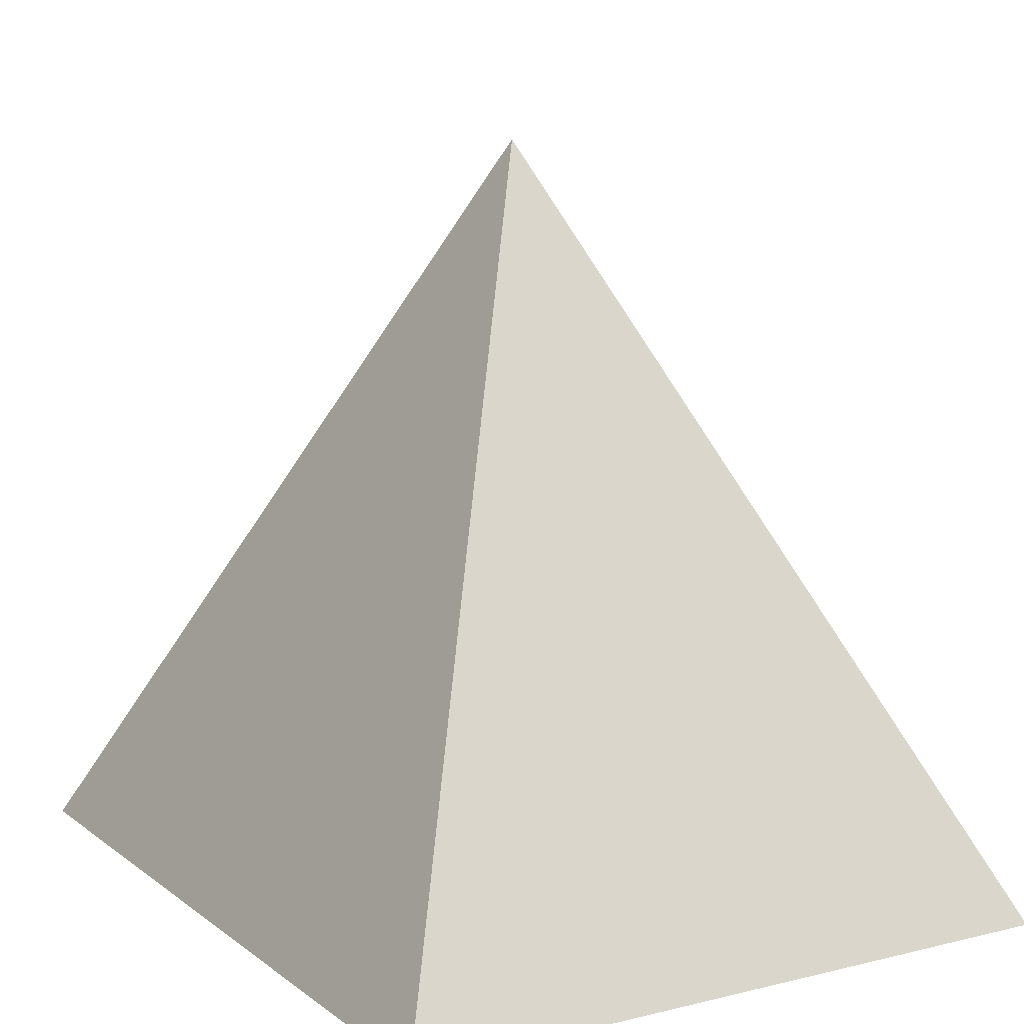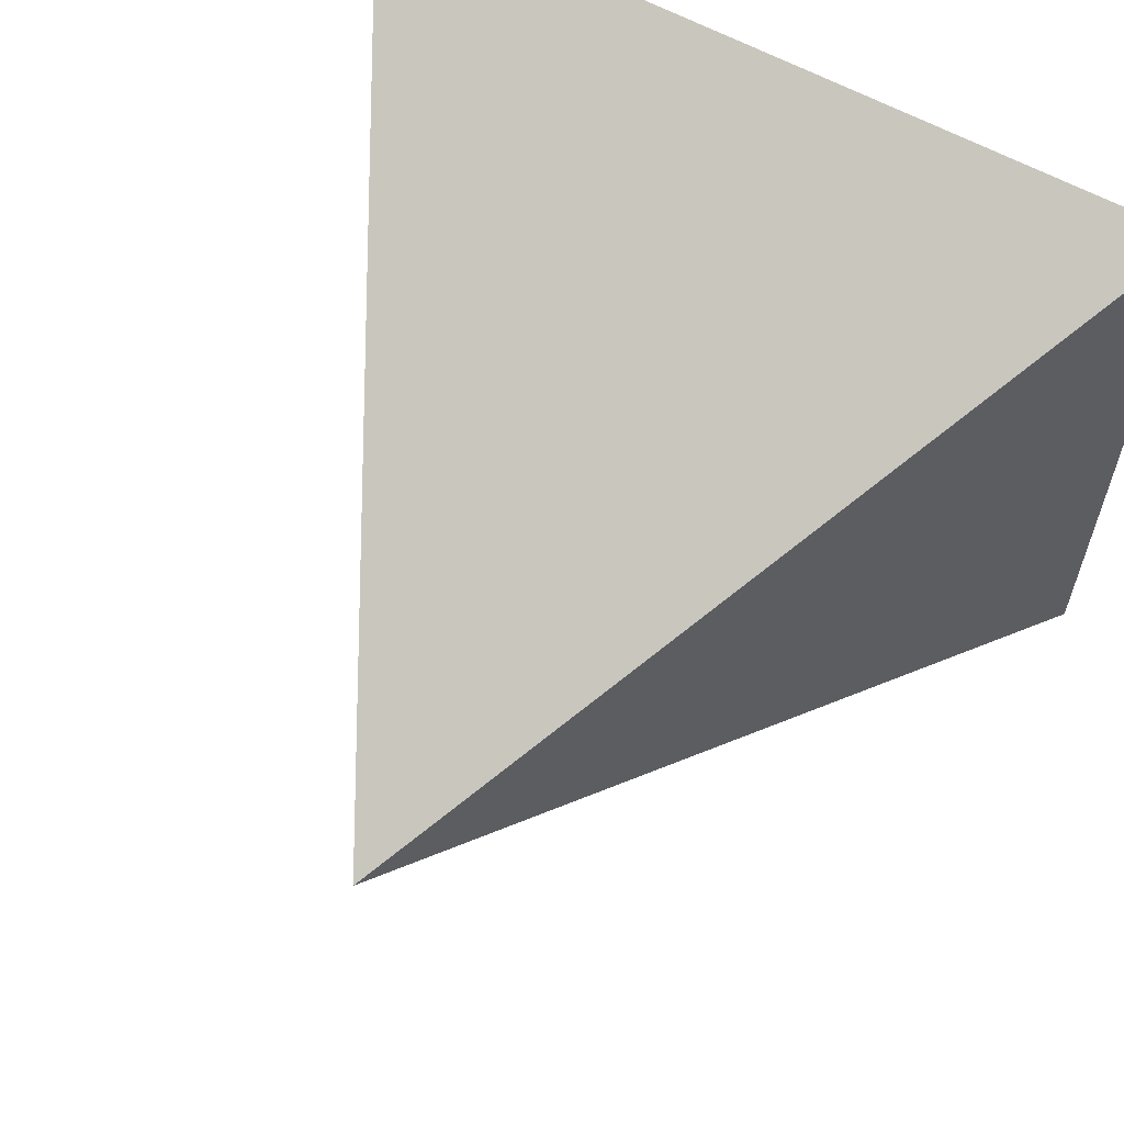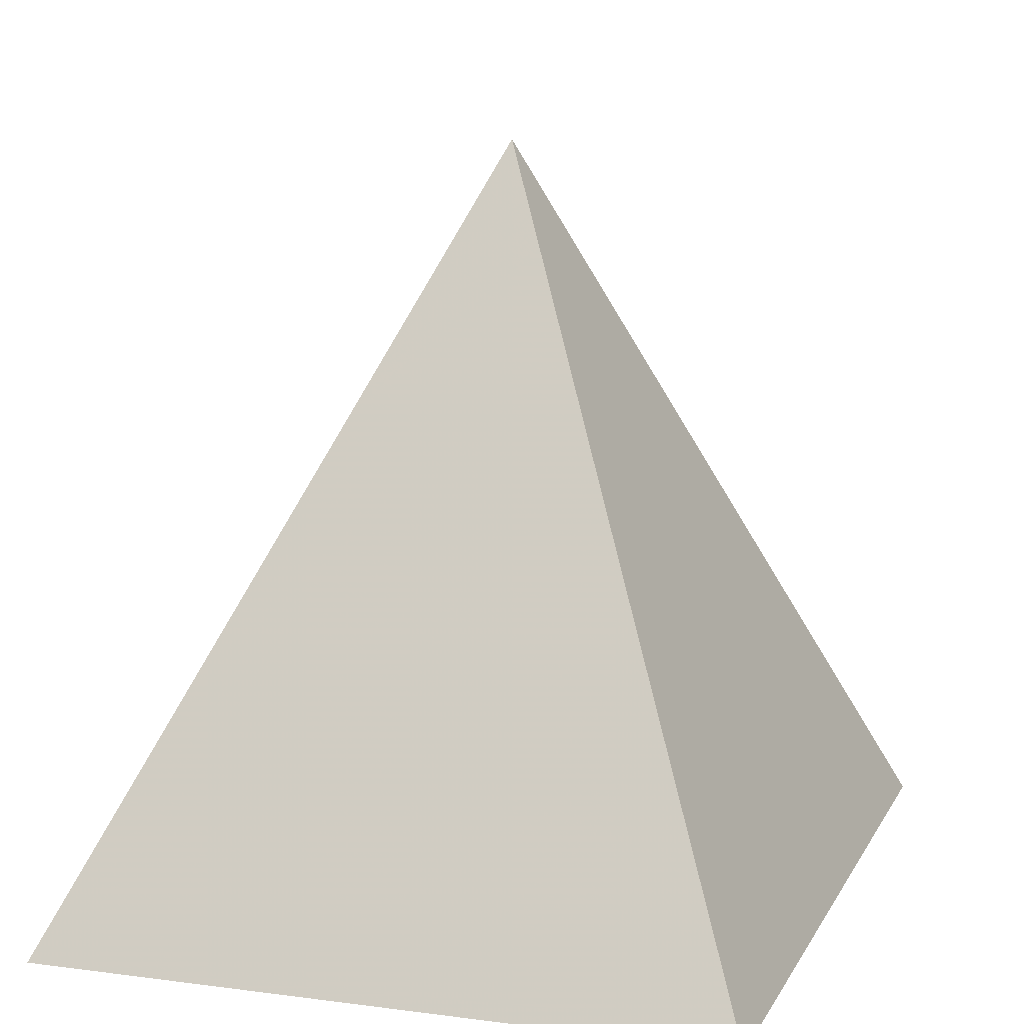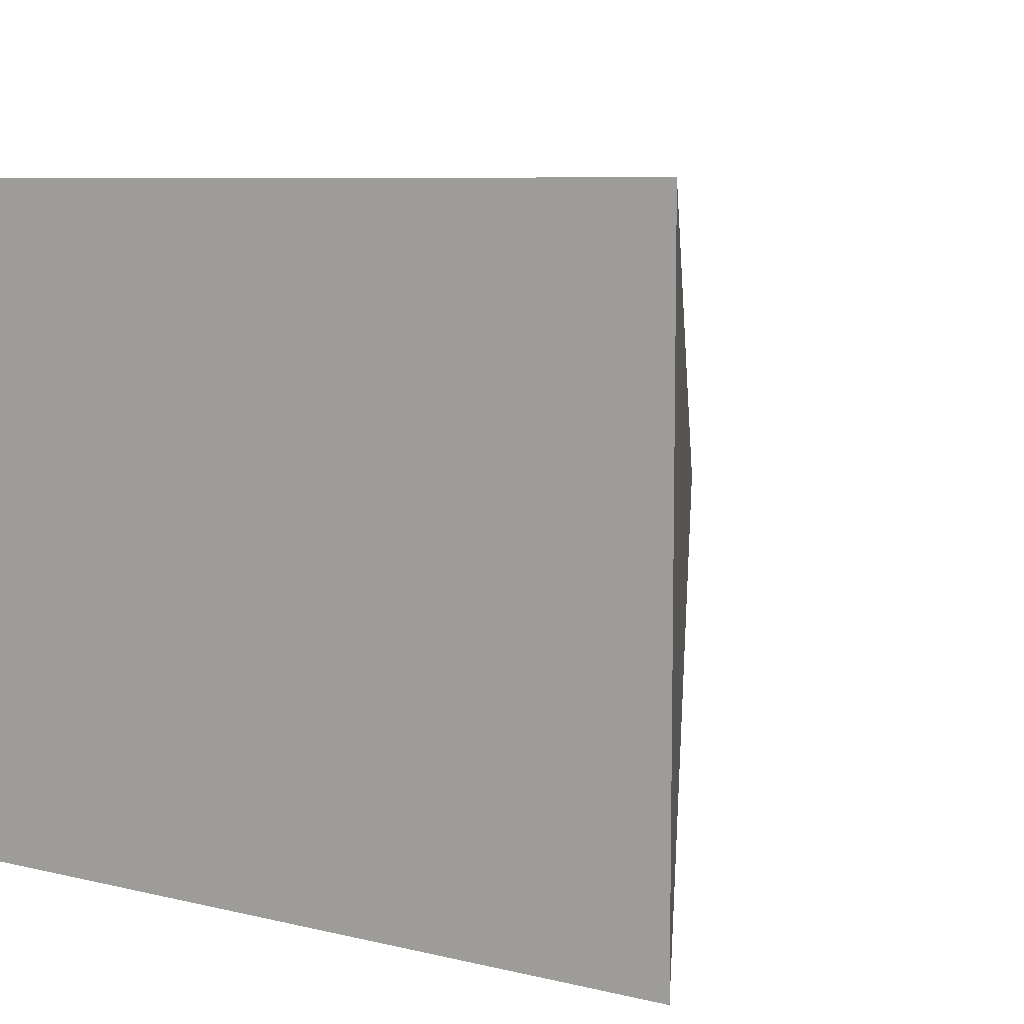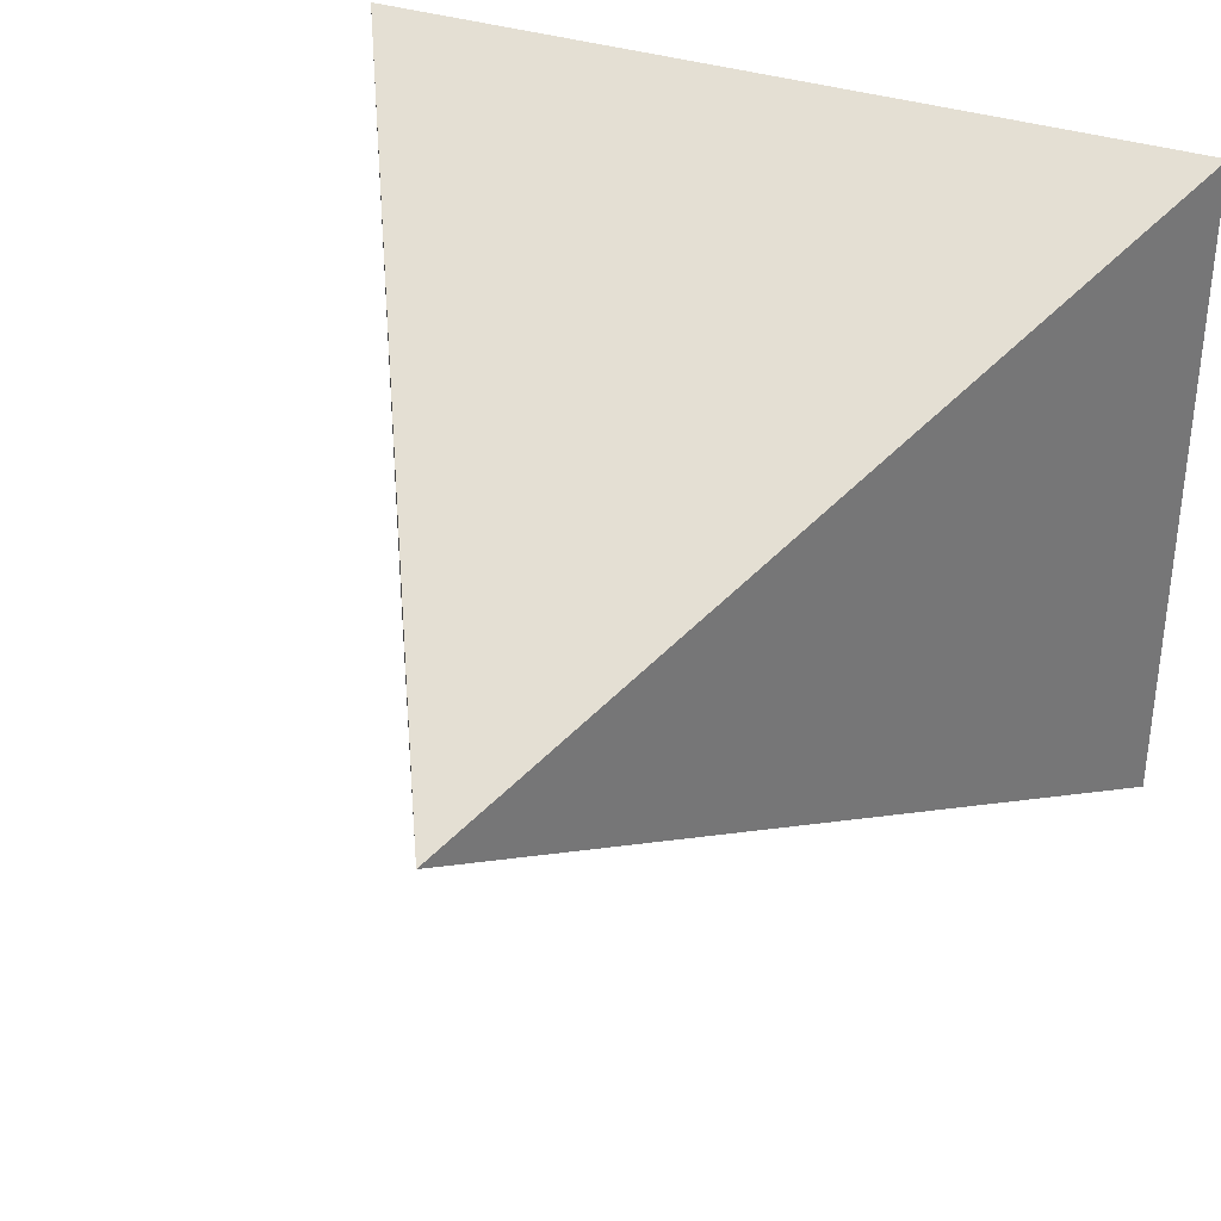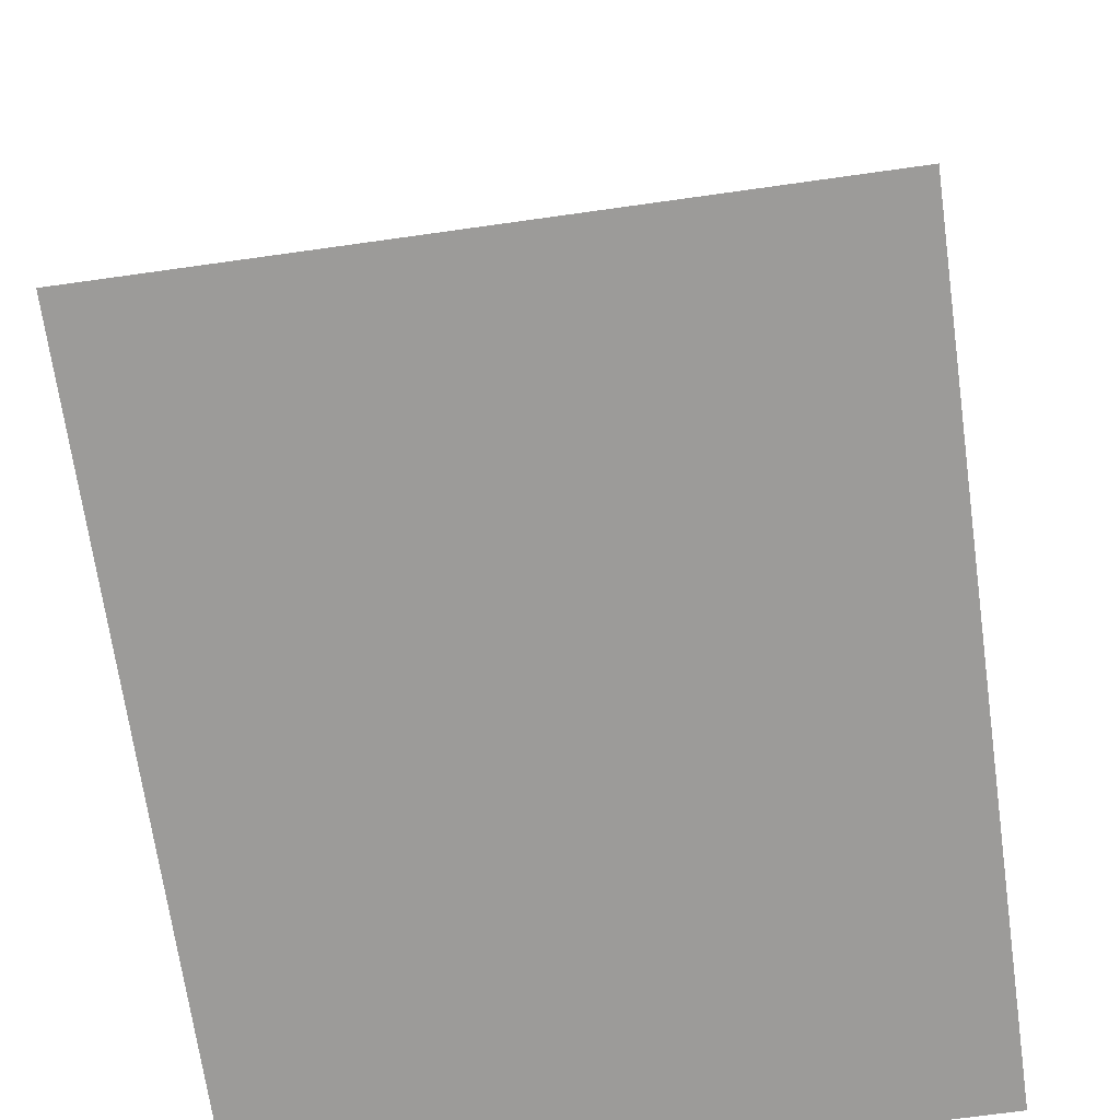
<metadata>
{"format":"obj","ext":"obj","renderer":"f3d","projection":"perspective","resolution":1024,"background":"white","views":[{"elev":11.1,"azim":-120.6,"up":"+Z"},{"elev":60.9,"azim":29.4,"up":"+Y"},{"elev":10.5,"azim":-71.8,"up":"+Z"},{"elev":7.7,"azim":-146.2,"up":"+Y"},{"elev":35.4,"azim":23.5,"up":"+Y"},{"elev":-69.7,"azim":98.0,"up":"+Z"}]}
</metadata>
<code>
v 23.59 26.03 0
v 23.59 35.13 0
v 29.04 30.58 10
v 34.49 26.03 0
v 34.49 35.13 0
g mmGroup0
f 4 1 5
f 1 2 5
g mmGroup1
f 3 4 5
g mmGroup2
f 3 1 4
g mmGroup3
f 2 1 3
g mmGroup4
f 2 3 5

</code>
